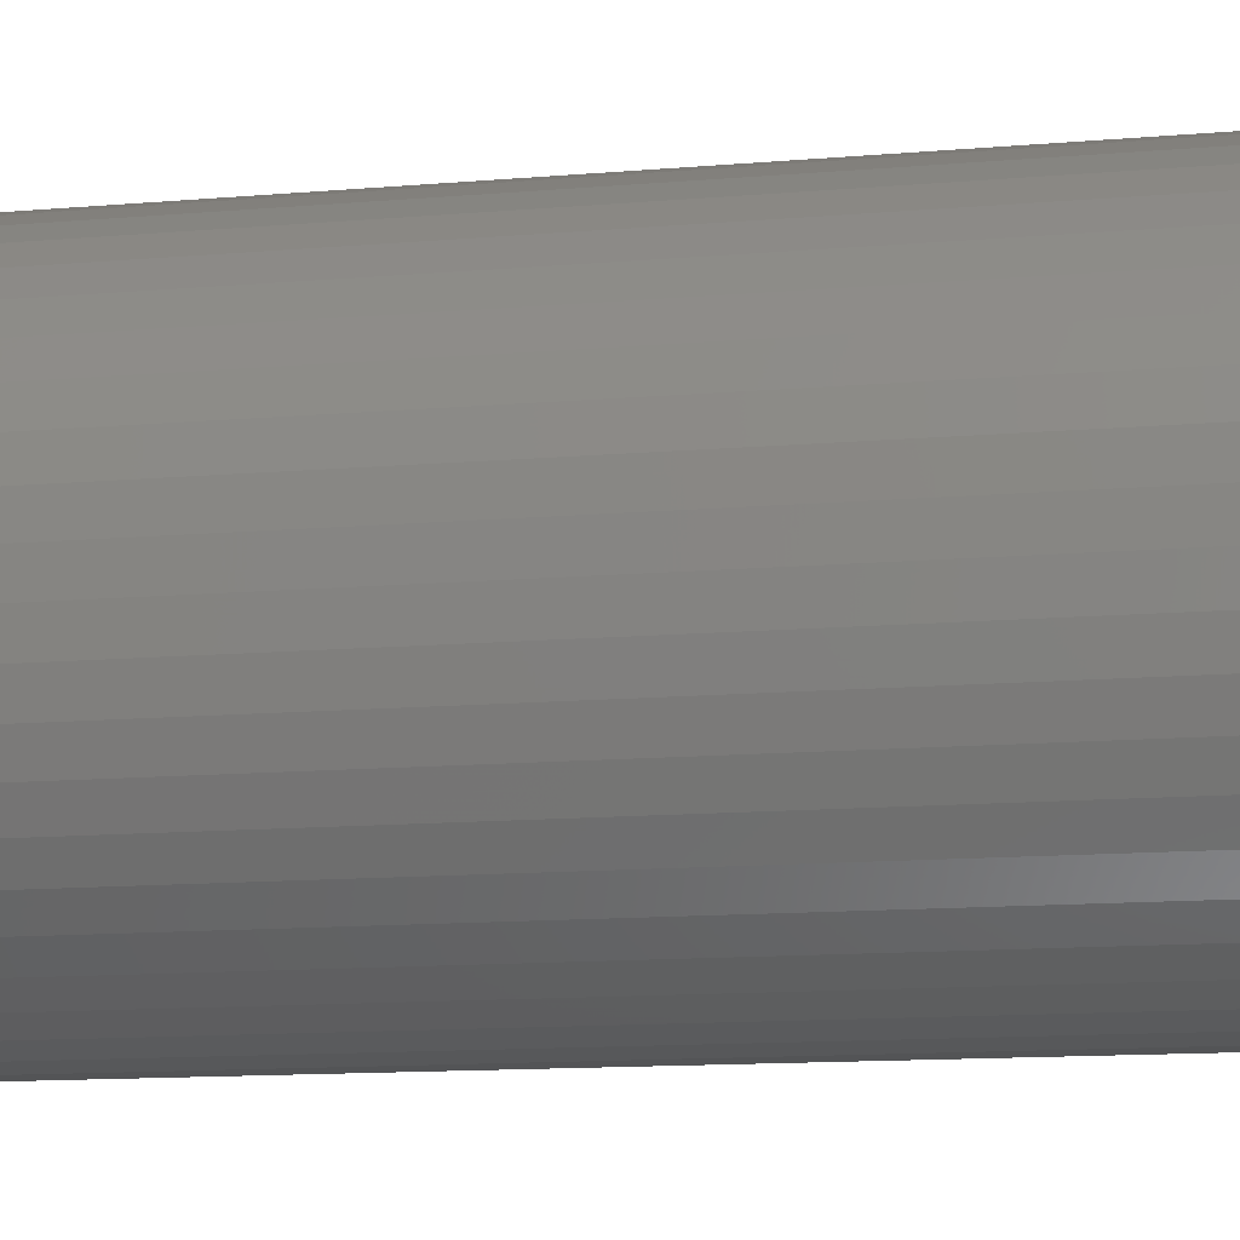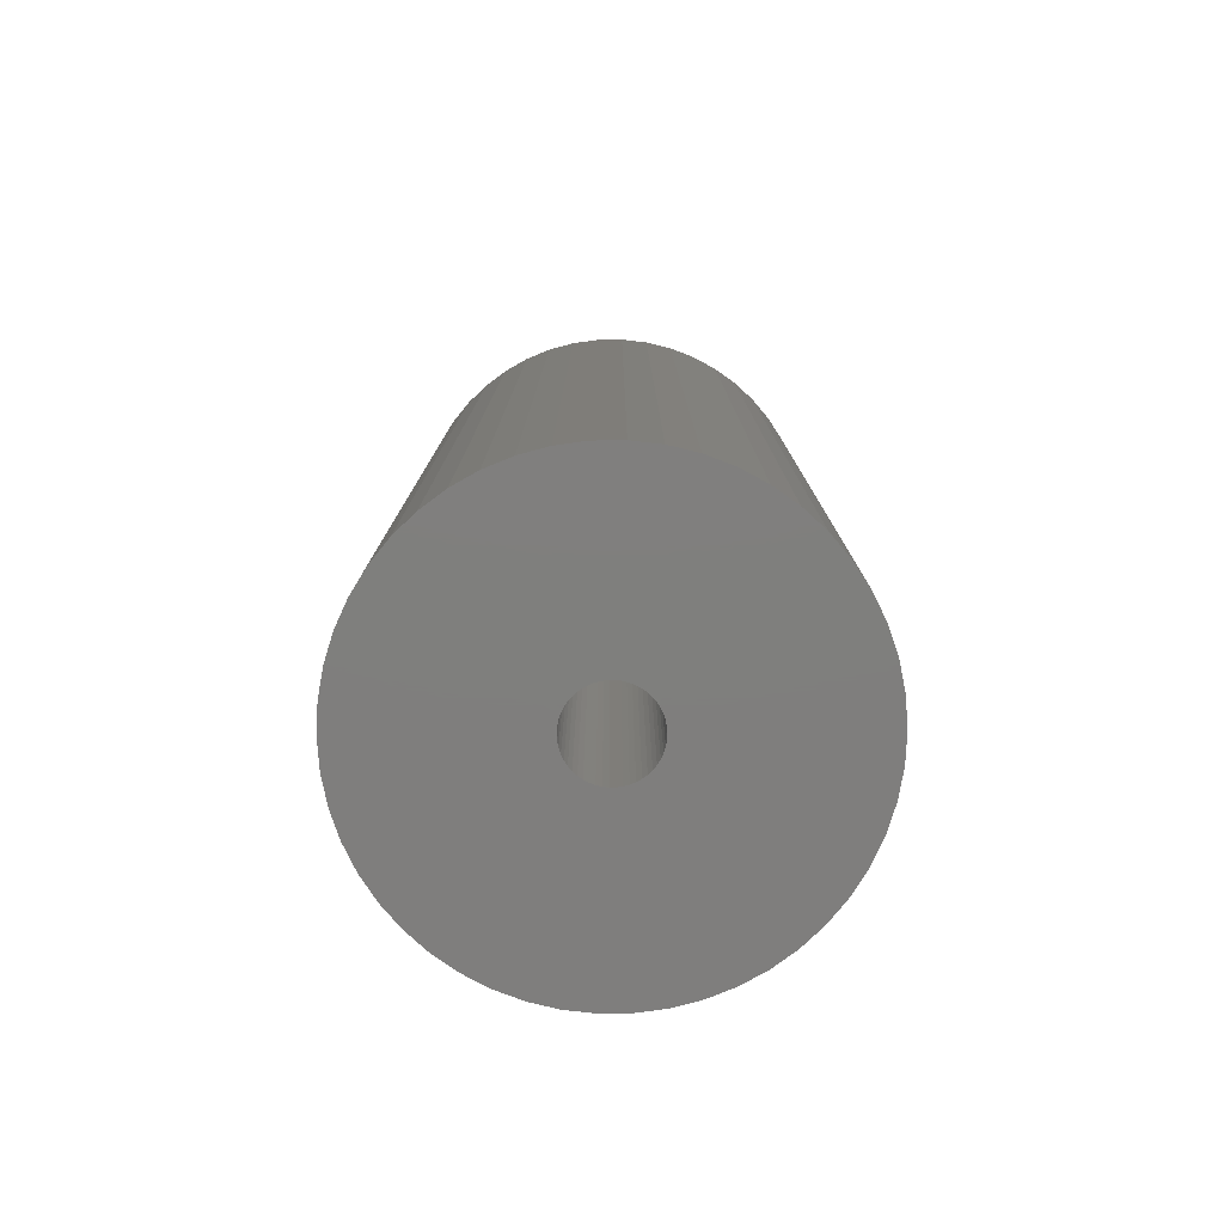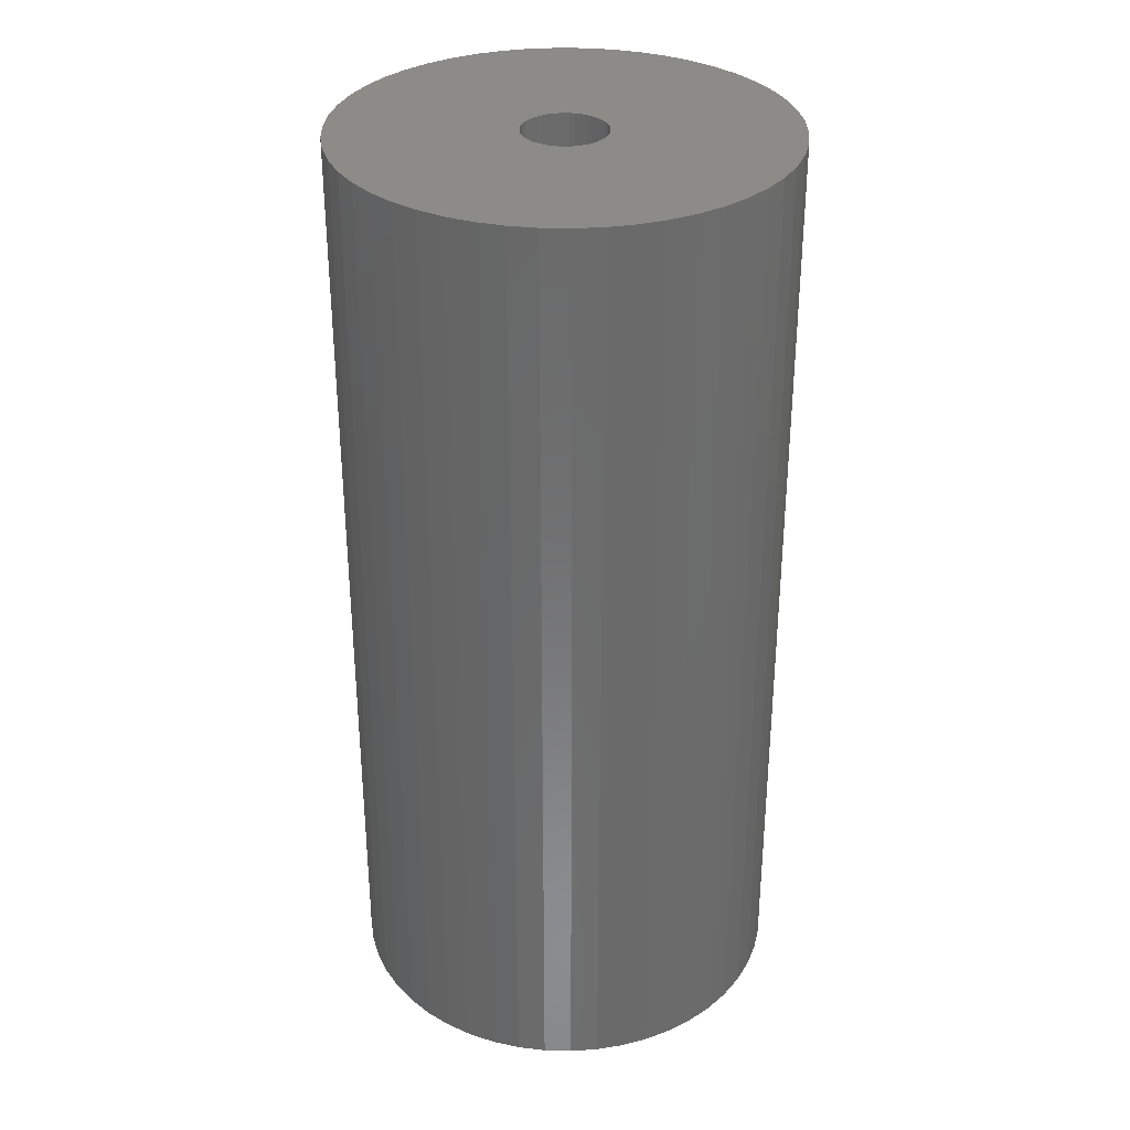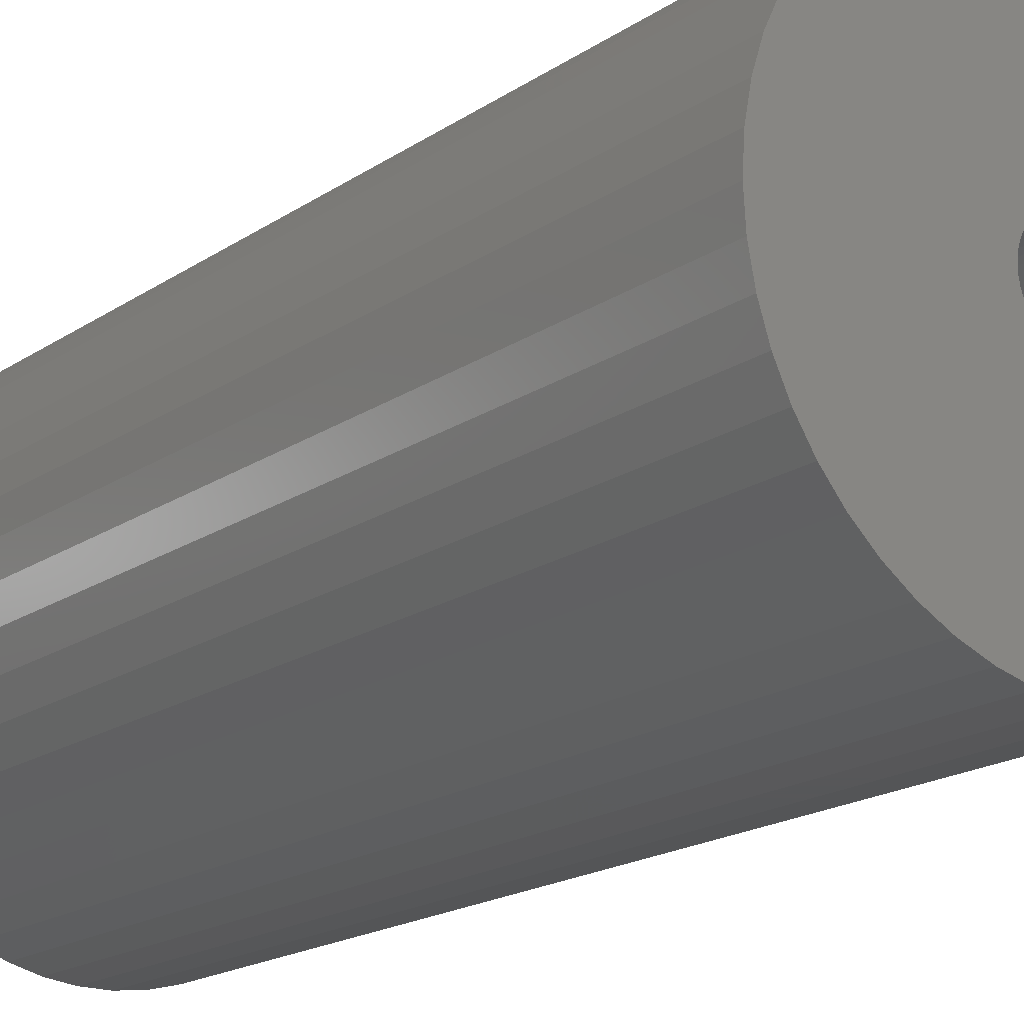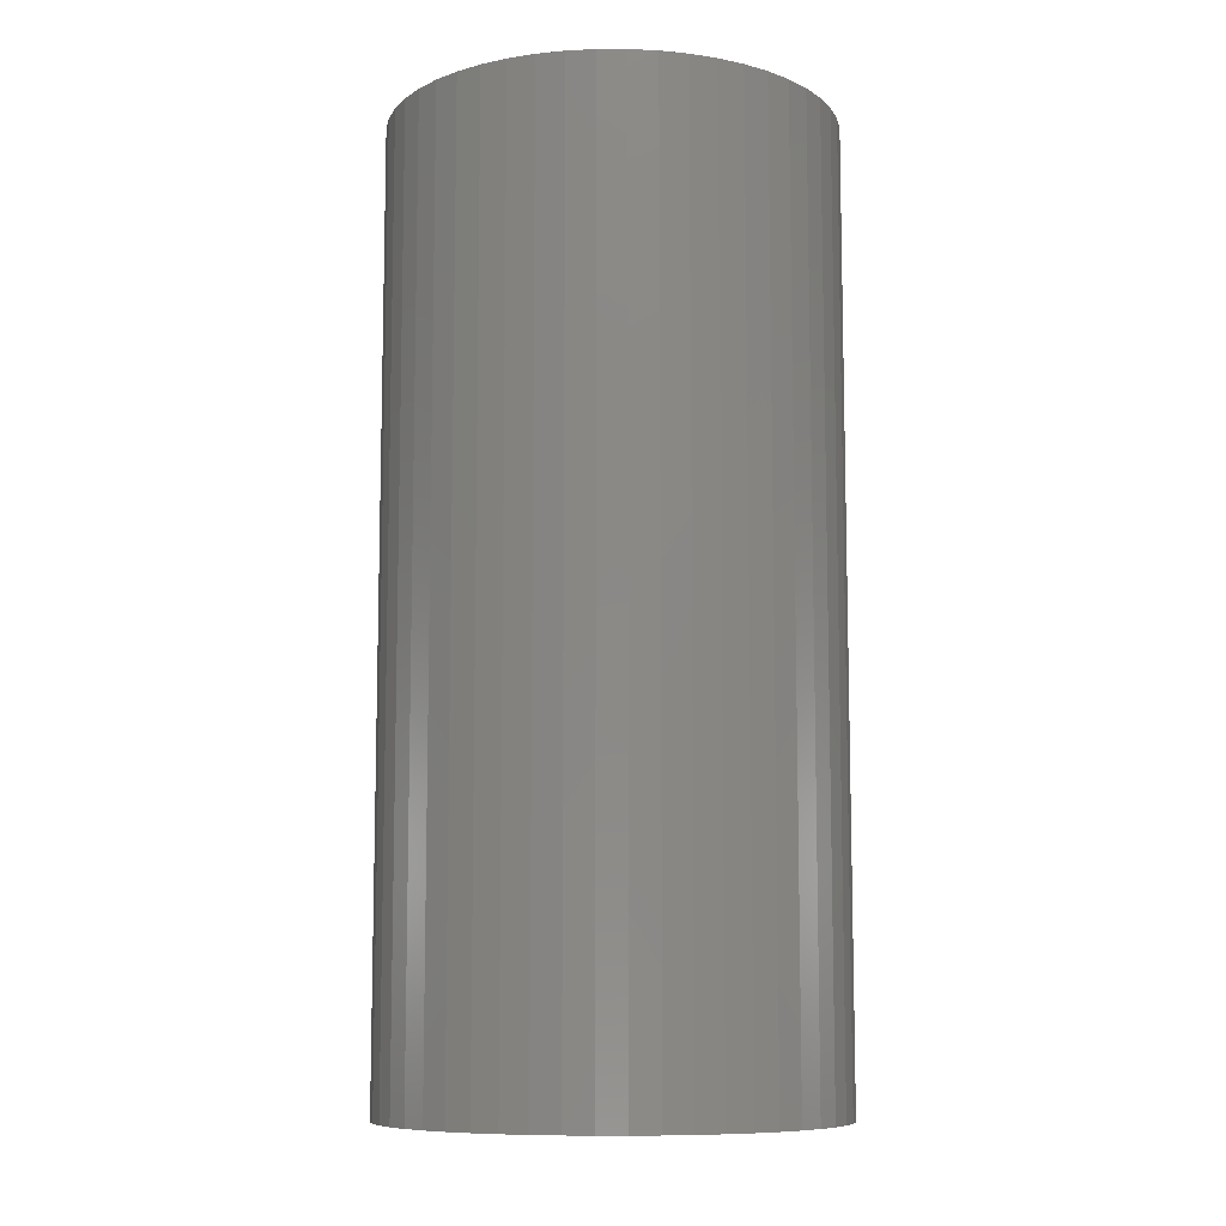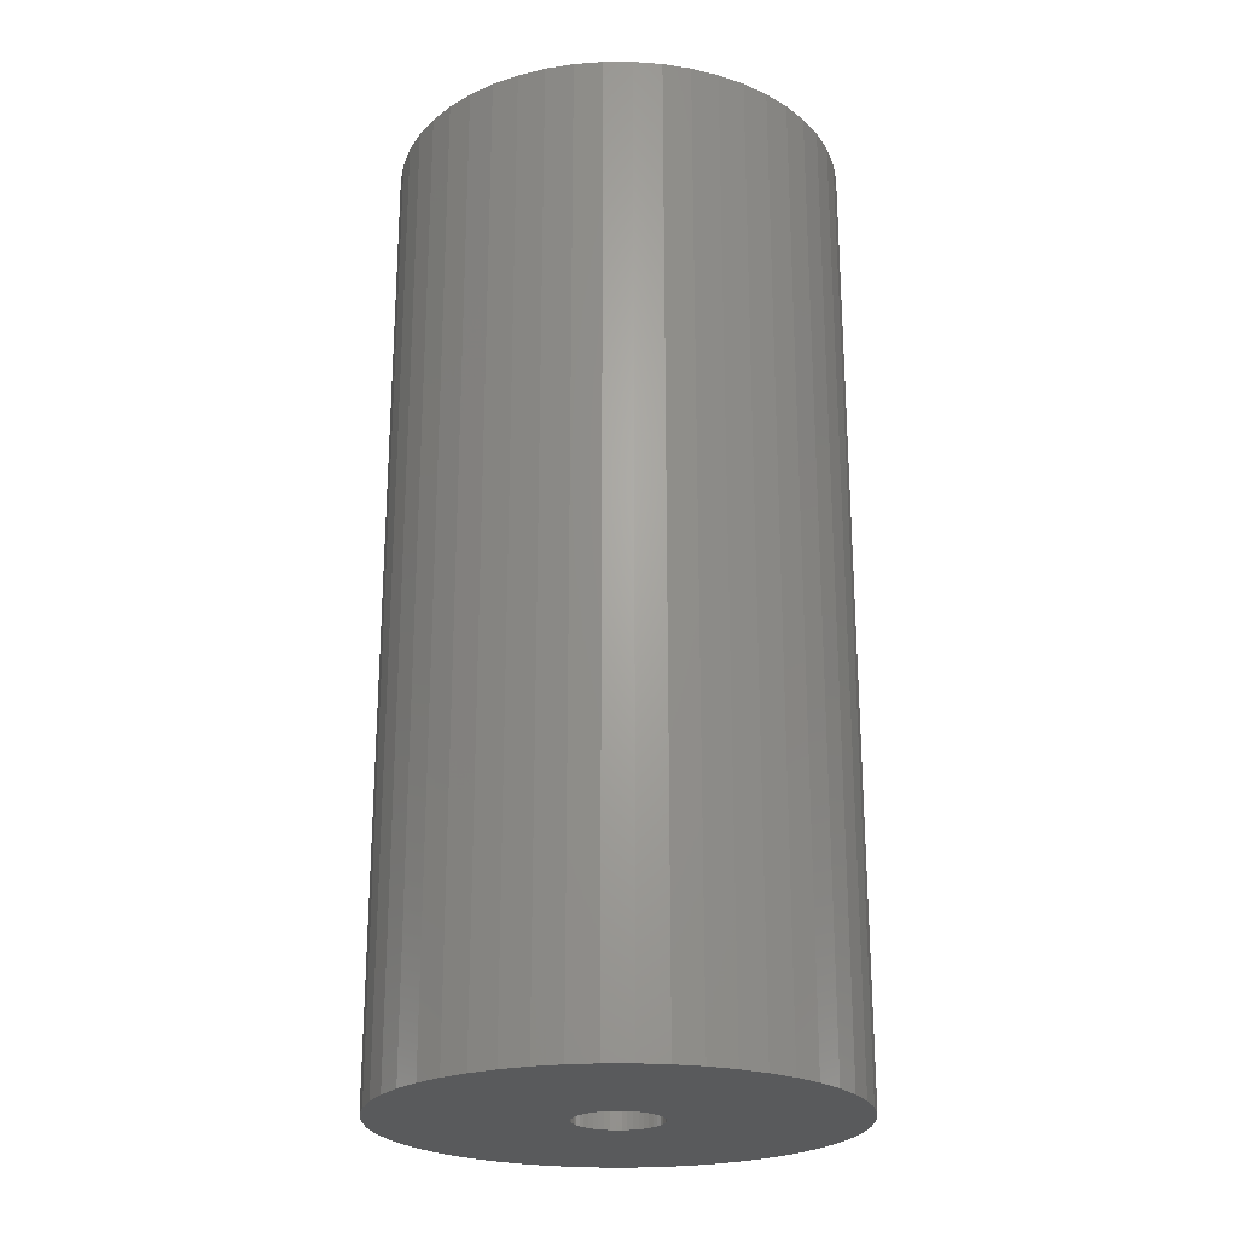
<metadata>
{"format":"stl","ext":"stl","renderer":"f3d","projection":"perspective","resolution":1024,"background":"white","views":[{"elev":-12.2,"azim":-78.1,"up":"+Y"},{"elev":-78.8,"azim":-150.5,"up":"+Z"},{"elev":32.7,"azim":-91.6,"up":"+Z"},{"elev":-17.8,"azim":142.8,"up":"+Y"},{"elev":-9.2,"azim":-151.0,"up":"+Z"},{"elev":-23.5,"azim":86.5,"up":"+Z"}]}
</metadata>
<code>
# stl→obj: 200 verts, 400 faces
v 12 0 25.5
v 11.91 1.504 -25.5
v 11.91 1.504 25.5
v 12 0 -25.5
v -12 0 -25.5
v -11.91 1.504 25.5
v -11.91 1.504 -25.5
v -12 0 25.5
v 0.7535 11.98 -25.5
v -0.7535 11.98 25.5
v 0.7535 11.98 25.5
v -0.7535 11.98 -25.5
v 8.748 8.215 -25.5
v 7.649 9.246 25.5
v 8.748 8.215 25.5
v 7.649 9.246 -25.5
v -7.649 9.246 -25.5
v -8.748 8.215 25.5
v -7.649 9.246 25.5
v -8.748 8.215 -25.5
v -3.708 11.41 -25.5
v -5.109 10.86 25.5
v -3.708 11.41 25.5
v -5.109 10.86 -25.5
v 11.16 4.417 25.5
v 10.52 5.781 -25.5
v 10.52 5.781 25.5
v 11.16 4.417 -25.5
v 11.62 2.984 -25.5
v 11.62 2.984 25.5
v 9.708 7.053 -25.5
v 9.708 7.053 25.5
v 5.109 10.86 -25.5
v 3.708 11.41 25.5
v 5.109 10.86 25.5
v 3.708 11.41 -25.5
v 2.249 11.79 25.5
v 2.249 11.79 -25.5
v 6.43 10.13 25.5
v 6.43 10.13 -25.5
v -10.52 5.781 -25.5
v -9.708 7.053 25.5
v -9.708 7.053 -25.5
v -10.52 5.781 25.5
v -11.62 2.984 -25.5
v -11.16 4.417 25.5
v -11.16 4.417 -25.5
v -11.62 2.984 25.5
v -6.43 10.13 -25.5
v -6.43 10.13 25.5
v -2.249 11.79 25.5
v -2.249 11.79 -25.5
v 11.91 -1.504 25.5
v 11.91 -1.504 -25.5
v 0.7535 -11.98 -25.5
v 2.249 -11.79 25.5
v 0.7535 -11.98 25.5
v 2.249 -11.79 -25.5
v 9.708 -7.053 25.5
v 10.52 -5.781 -25.5
v 10.52 -5.781 25.5
v 9.708 -7.053 -25.5
v 11.62 -2.984 25.5
v 11.62 -2.984 -25.5
v -6.43 -10.13 -25.5
v -5.109 -10.86 25.5
v -6.43 -10.13 25.5
v -5.109 -10.86 -25.5
v -11.16 -4.417 -25.5
v -11.62 -2.984 25.5
v -11.62 -2.984 -25.5
v -11.16 -4.417 25.5
v 3.708 -11.41 -25.5
v 5.109 -10.86 25.5
v 3.708 -11.41 25.5
v 5.109 -10.86 -25.5
v 2.25 0 25.5
v 2.232 0.282 25.5
v 2.179 0.5596 25.5
v 2.232 -0.282 25.5
v 2.092 0.8283 25.5
v 1.972 1.084 25.5
v 2.179 -0.5596 25.5
v 1.82 1.323 25.5
v 11.16 -4.417 25.5
v 1.64 1.54 25.5
v 2.092 -0.8283 25.5
v 1.434 1.734 25.5
v 1.206 1.9 25.5
v 1.972 -1.084 25.5
v 0.958 2.036 25.5
v 1.82 -1.323 25.5
v 0.6953 2.14 25.5
v 0.4216 2.21 25.5
v 0.1413 2.246 25.5
v -0.1413 2.246 25.5
v -0.4216 2.21 25.5
v -0.6953 2.14 25.5
v -0.958 2.036 25.5
v -1.206 1.9 25.5
v -1.434 1.734 25.5
v -1.64 1.54 25.5
v -1.82 1.323 25.5
v 8.748 -8.215 25.5
v 1.64 -1.54 25.5
v 7.649 -9.246 25.5
v 1.434 -1.734 25.5
v 6.43 -10.13 25.5
v 1.206 -1.9 25.5
v 0.958 -2.036 25.5
v 0.6953 -2.14 25.5
v 0.4216 -2.21 25.5
v 0.1413 -2.246 25.5
v -0.1413 -2.246 25.5
v -0.7535 -11.98 25.5
v -0.4216 -2.21 25.5
v -2.249 -11.79 25.5
v -0.6953 -2.14 25.5
v -3.708 -11.41 25.5
v -0.958 -2.036 25.5
v -1.206 -1.9 25.5
v -1.434 -1.734 25.5
v -7.649 -9.246 25.5
v -1.64 -1.54 25.5
v -8.748 -8.215 25.5
v -1.82 -1.323 25.5
v -9.708 -7.053 25.5
v -1.972 -1.084 25.5
v -10.52 -5.781 25.5
v -2.092 -0.8283 25.5
v -2.179 -0.5596 25.5
v -2.232 -0.282 25.5
v -11.91 -1.504 25.5
v -2.25 0 25.5
v -1.972 1.084 25.5
v -2.092 0.8283 25.5
v -2.179 0.5596 25.5
v -2.232 0.282 25.5
v 11.16 -4.417 -25.5
v 7.649 -9.246 -25.5
v 8.748 -8.215 -25.5
v -2.249 -11.79 -25.5
v -0.7535 -11.98 -25.5
v -8.748 -8.215 -25.5
v -7.649 -9.246 -25.5
v -9.708 -7.053 -25.5
v -11.91 -1.504 -25.5
v 6.43 -10.13 -25.5
v -10.52 -5.781 -25.5
v 2.25 0 -25.5
v 2.232 -0.282 -25.5
v 2.179 -0.5596 -25.5
v 2.232 0.282 -25.5
v 2.092 -0.8283 -25.5
v 1.972 -1.084 -25.5
v 2.179 0.5596 -25.5
v 1.82 -1.323 -25.5
v 1.64 -1.54 -25.5
v 2.092 0.8283 -25.5
v 1.434 -1.734 -25.5
v 1.206 -1.9 -25.5
v 1.972 1.084 -25.5
v 0.958 -2.036 -25.5
v 1.82 1.323 -25.5
v 0.6953 -2.14 -25.5
v 0.4216 -2.21 -25.5
v 0.1413 -2.246 -25.5
v -0.1413 -2.246 -25.5
v -0.4216 -2.21 -25.5
v -0.6953 -2.14 -25.5
v -3.708 -11.41 -25.5
v -0.958 -2.036 -25.5
v -1.206 -1.9 -25.5
v -1.434 -1.734 -25.5
v -1.64 -1.54 -25.5
v -1.82 -1.323 -25.5
v 1.64 1.54 -25.5
v 1.434 1.734 -25.5
v 1.206 1.9 -25.5
v 0.958 2.036 -25.5
v 0.6953 2.14 -25.5
v 0.4216 2.21 -25.5
v 0.1413 2.246 -25.5
v -0.1413 2.246 -25.5
v -0.4216 2.21 -25.5
v -0.6953 2.14 -25.5
v -0.958 2.036 -25.5
v -1.206 1.9 -25.5
v -1.434 1.734 -25.5
v -1.64 1.54 -25.5
v -1.82 1.323 -25.5
v -1.972 1.084 -25.5
v -2.092 0.8283 -25.5
v -2.179 0.5596 -25.5
v -2.232 0.282 -25.5
v -2.25 0 -25.5
v -1.972 -1.084 -25.5
v -2.092 -0.8283 -25.5
v -2.179 -0.5596 -25.5
v -2.232 -0.282 -25.5
f 1 2 3
f 2 1 4
f 5 6 7
f 6 5 8
f 9 10 11
f 10 9 12
f 13 14 15
f 14 13 16
f 17 18 19
f 18 17 20
f 21 22 23
f 22 21 24
f 25 26 27
f 26 25 28
f 3 29 30
f 29 3 2
f 27 31 32
f 31 27 26
f 33 34 35
f 34 33 36
f 36 37 34
f 37 36 38
f 16 39 14
f 39 16 40
f 41 42 43
f 42 41 44
f 43 18 20
f 18 43 42
f 45 46 47
f 46 45 48
f 49 19 50
f 19 49 17
f 12 51 10
f 51 12 52
f 53 4 1
f 4 53 54
f 55 56 57
f 56 55 58
f 30 28 25
f 28 30 29
f 32 13 15
f 13 32 31
f 38 11 37
f 11 38 9
f 40 35 39
f 35 40 33
f 47 44 41
f 44 47 46
f 59 60 61
f 60 59 62
f 63 54 53
f 54 63 64
f 65 66 67
f 66 65 68
f 69 70 71
f 70 69 72
f 73 74 75
f 74 73 76
f 58 75 56
f 75 58 73
f 77 1 3
f 78 3 30
f 1 77 53
f 79 30 25
f 80 53 77
f 81 25 27
f 53 80 63
f 82 27 32
f 83 63 80
f 84 32 15
f 63 83 85
f 86 15 14
f 87 85 83
f 88 14 39
f 85 87 61
f 89 39 35
f 90 61 87
f 91 35 34
f 61 90 59
f 92 59 90
f 93 34 37
f 3 78 77
f 30 79 78
f 25 81 79
f 27 82 81
f 32 84 82
f 15 86 84
f 14 88 86
f 39 89 88
f 35 91 89
f 94 37 11
f 34 93 91
f 37 94 93
f 11 95 94
f 11 96 95
f 10 96 11
f 96 10 97
f 51 97 10
f 97 51 98
f 23 98 51
f 98 23 99
f 22 99 23
f 99 22 100
f 50 100 22
f 100 50 101
f 19 101 50
f 101 19 102
f 18 102 19
f 102 18 103
f 42 103 18
f 59 92 104
f 105 104 92
f 104 105 106
f 107 106 105
f 106 107 108
f 109 108 107
f 108 109 74
f 110 74 109
f 74 110 75
f 111 75 110
f 75 111 56
f 112 56 111
f 56 112 57
f 113 57 112
f 114 57 113
f 115 114 116
f 117 116 118
f 114 115 57
f 119 118 120
f 66 120 121
f 67 121 122
f 123 122 124
f 125 124 126
f 127 126 128
f 129 128 130
f 72 130 131
f 70 131 132
f 116 117 115
f 133 132 134
f 103 42 135
f 118 119 117
f 44 135 42
f 120 66 119
f 135 44 136
f 121 67 66
f 46 136 44
f 122 123 67
f 136 46 137
f 124 125 123
f 48 137 46
f 126 127 125
f 137 48 138
f 128 129 127
f 6 138 48
f 130 72 129
f 138 6 134
f 131 70 72
f 8 134 6
f 132 133 70
f 134 8 133
f 7 48 45
f 48 7 6
f 24 50 22
f 50 24 49
f 52 23 51
f 23 52 21
f 61 139 85
f 139 61 60
f 140 104 106
f 104 140 141
f 85 64 63
f 64 85 139
f 142 115 117
f 115 142 143
f 144 123 125
f 123 144 145
f 144 127 146
f 127 144 125
f 147 8 5
f 8 147 133
f 76 108 74
f 108 76 148
f 143 57 115
f 57 143 55
f 145 67 123
f 67 145 65
f 146 129 149
f 129 146 127
f 149 72 69
f 72 149 129
f 150 4 54
f 151 54 64
f 4 150 2
f 152 64 139
f 153 2 150
f 154 139 60
f 2 153 29
f 155 60 62
f 156 29 153
f 157 62 141
f 29 156 28
f 158 141 140
f 159 28 156
f 160 140 148
f 28 159 26
f 161 148 76
f 162 26 159
f 163 76 73
f 26 162 31
f 164 31 162
f 165 73 58
f 54 151 150
f 64 152 151
f 139 154 152
f 60 155 154
f 62 157 155
f 141 158 157
f 140 160 158
f 148 161 160
f 76 163 161
f 166 58 55
f 73 165 163
f 58 166 165
f 55 167 166
f 55 168 167
f 143 168 55
f 168 143 169
f 142 169 143
f 169 142 170
f 171 170 142
f 170 171 172
f 68 172 171
f 172 68 173
f 65 173 68
f 173 65 174
f 145 174 65
f 174 145 175
f 144 175 145
f 175 144 176
f 146 176 144
f 31 164 13
f 177 13 164
f 13 177 16
f 178 16 177
f 16 178 40
f 179 40 178
f 40 179 33
f 180 33 179
f 33 180 36
f 181 36 180
f 36 181 38
f 182 38 181
f 38 182 9
f 183 9 182
f 184 9 183
f 12 184 185
f 52 185 186
f 184 12 9
f 21 186 187
f 24 187 188
f 49 188 189
f 17 189 190
f 20 190 191
f 43 191 192
f 41 192 193
f 47 193 194
f 45 194 195
f 185 52 12
f 7 195 196
f 176 146 197
f 186 21 52
f 149 197 146
f 187 24 21
f 197 149 198
f 188 49 24
f 69 198 149
f 189 17 49
f 198 69 199
f 190 20 17
f 71 199 69
f 191 43 20
f 199 71 200
f 192 41 43
f 147 200 71
f 193 47 41
f 200 147 196
f 194 45 47
f 5 196 147
f 195 7 45
f 196 5 7
f 71 133 147
f 133 71 70
f 148 106 108
f 106 148 140
f 104 62 59
f 62 104 141
f 171 117 119
f 117 171 142
f 68 119 66
f 119 68 171
f 150 78 153
f 78 150 77
f 134 195 138
f 195 134 196
f 184 95 96
f 95 184 183
f 167 114 113
f 114 167 168
f 178 86 88
f 86 178 177
f 190 101 102
f 101 190 189
f 187 98 99
f 98 187 186
f 154 83 152
f 83 154 87
f 159 82 162
f 82 159 81
f 153 79 156
f 79 153 78
f 181 91 93
f 91 181 180
f 182 93 94
f 93 182 181
f 179 88 89
f 88 179 178
f 136 192 135
f 192 136 193
f 103 190 102
f 190 103 191
f 137 193 136
f 193 137 194
f 188 99 100
f 99 188 187
f 185 96 97
f 96 185 184
f 166 113 112
f 113 166 167
f 156 81 159
f 81 156 79
f 164 86 177
f 86 164 84
f 162 84 164
f 84 162 82
f 183 94 95
f 94 183 182
f 180 89 91
f 89 180 179
f 135 191 103
f 191 135 192
f 138 194 137
f 194 138 195
f 189 100 101
f 100 189 188
f 186 97 98
f 97 186 185
f 157 90 155
f 90 157 92
f 152 80 151
f 80 152 83
f 174 124 122
f 124 174 175
f 128 198 130
f 198 128 197
f 124 176 126
f 176 124 175
f 160 109 107
f 109 160 161
f 155 87 154
f 87 155 90
f 151 77 150
f 77 151 80
f 170 120 118
f 120 170 172
f 130 199 131
f 199 130 198
f 132 196 134
f 196 132 200
f 158 92 157
f 92 158 105
f 161 110 109
f 110 161 163
f 163 111 110
f 111 163 165
f 165 112 111
f 112 165 166
f 168 116 114
f 116 168 169
f 172 121 120
f 121 172 173
f 173 122 121
f 122 173 174
f 126 197 128
f 197 126 176
f 131 200 132
f 200 131 199
f 158 107 105
f 107 158 160
f 169 118 116
f 118 169 170

</code>
